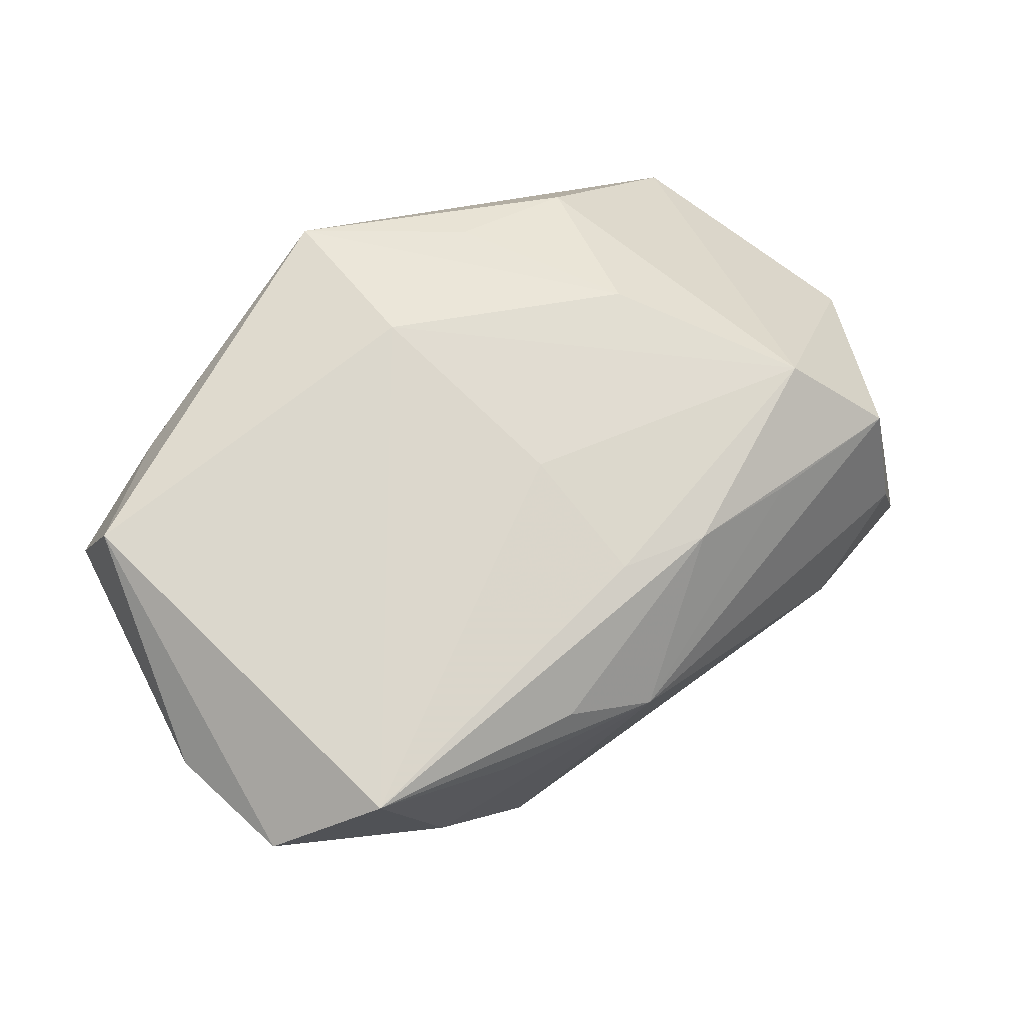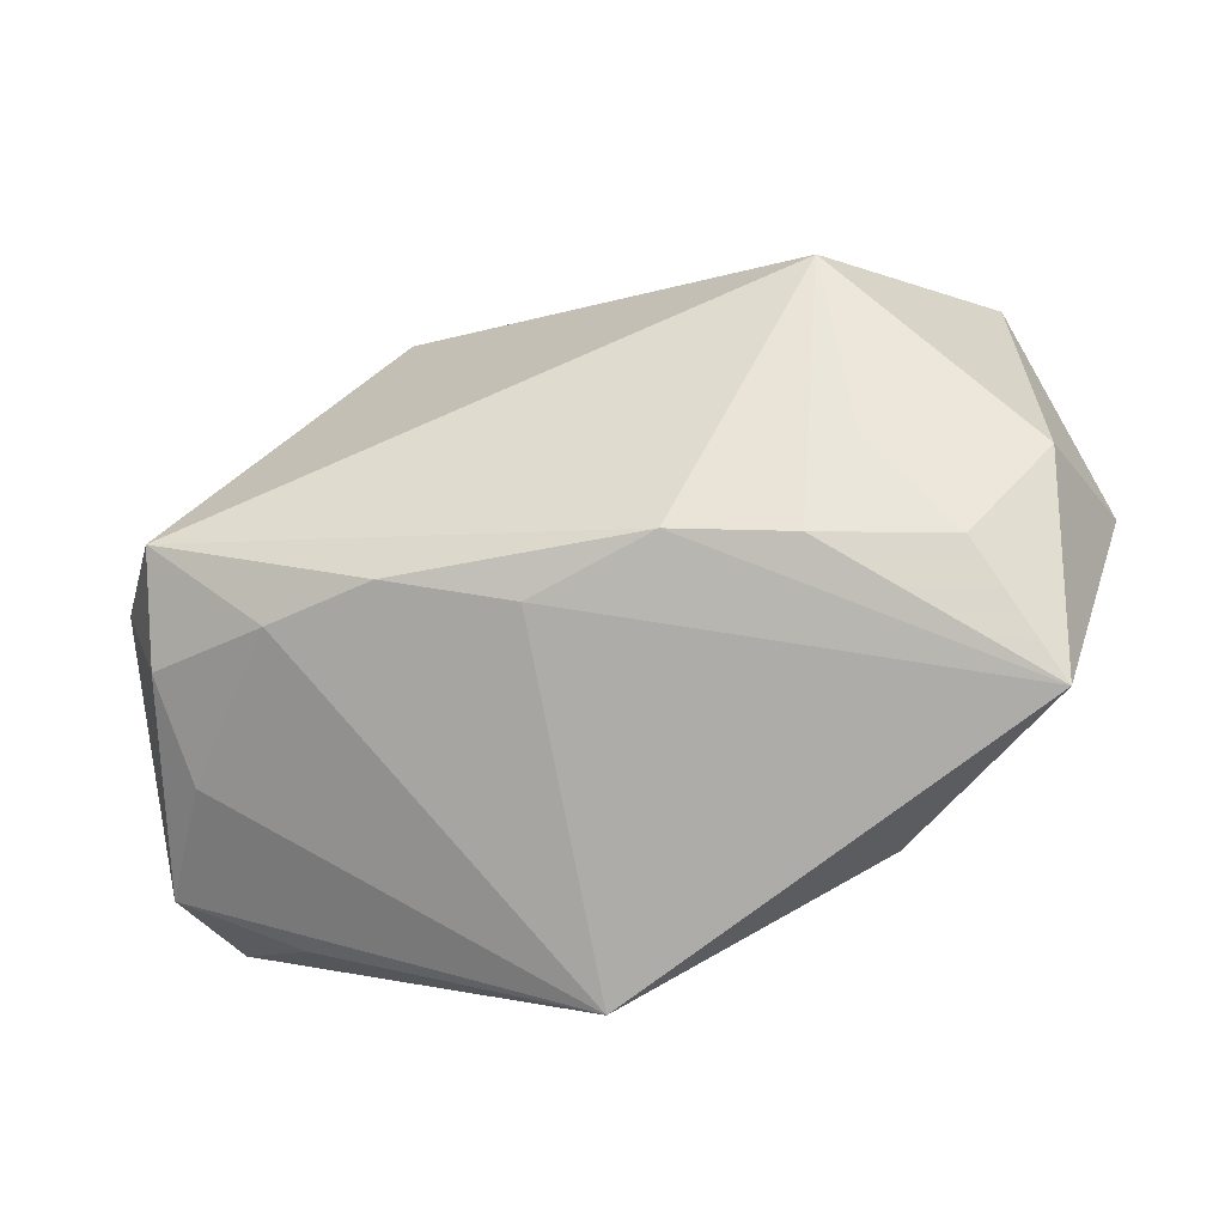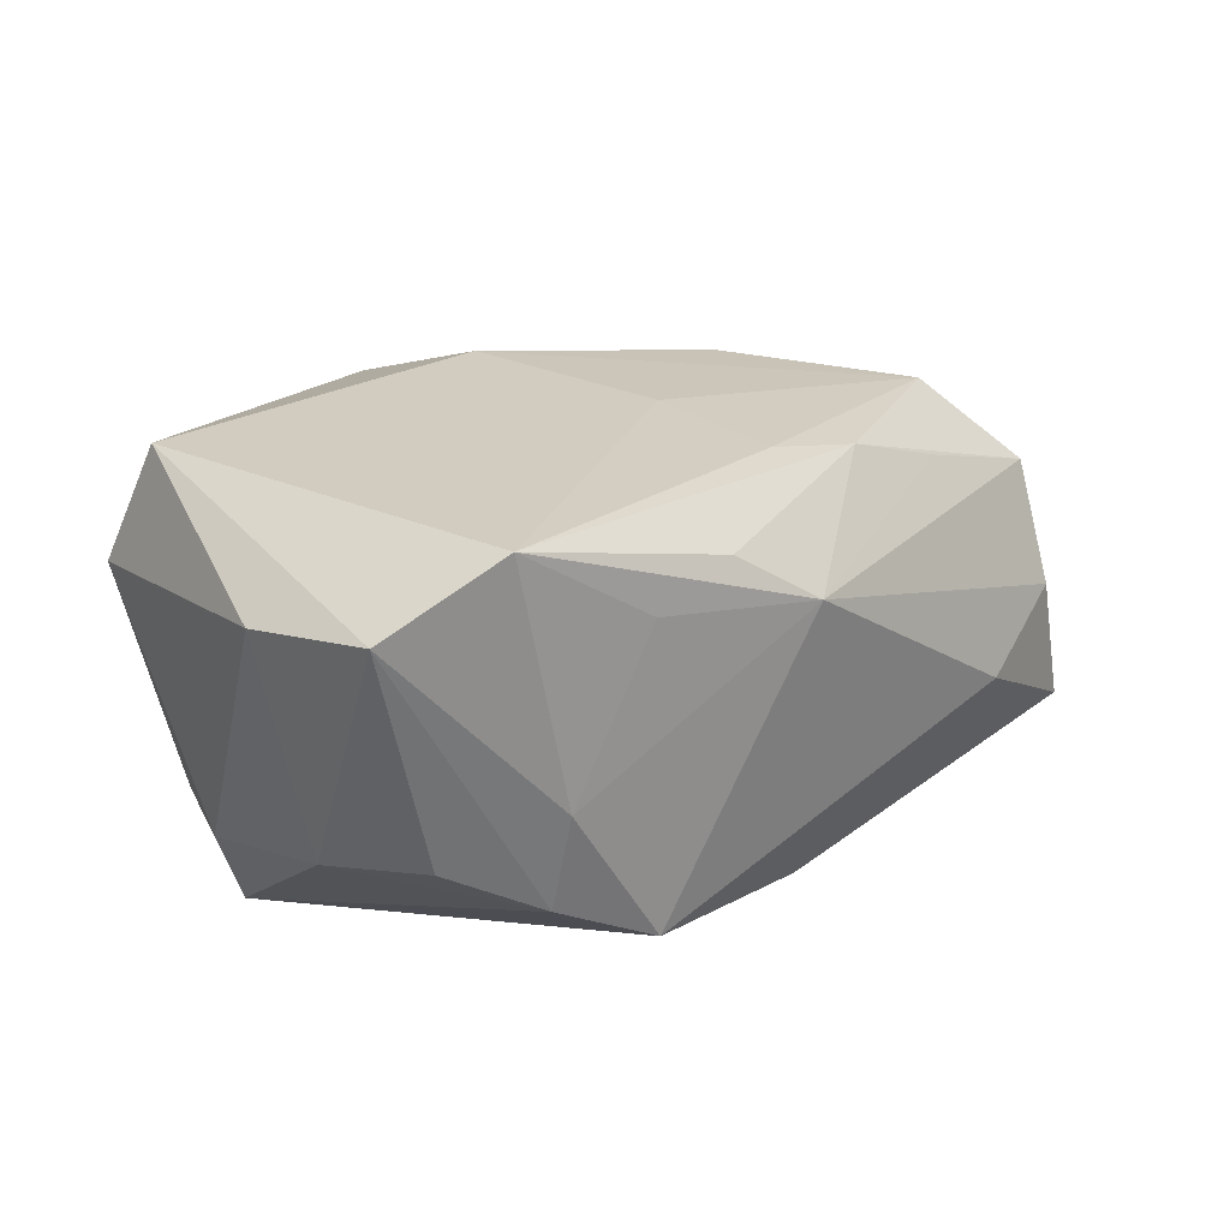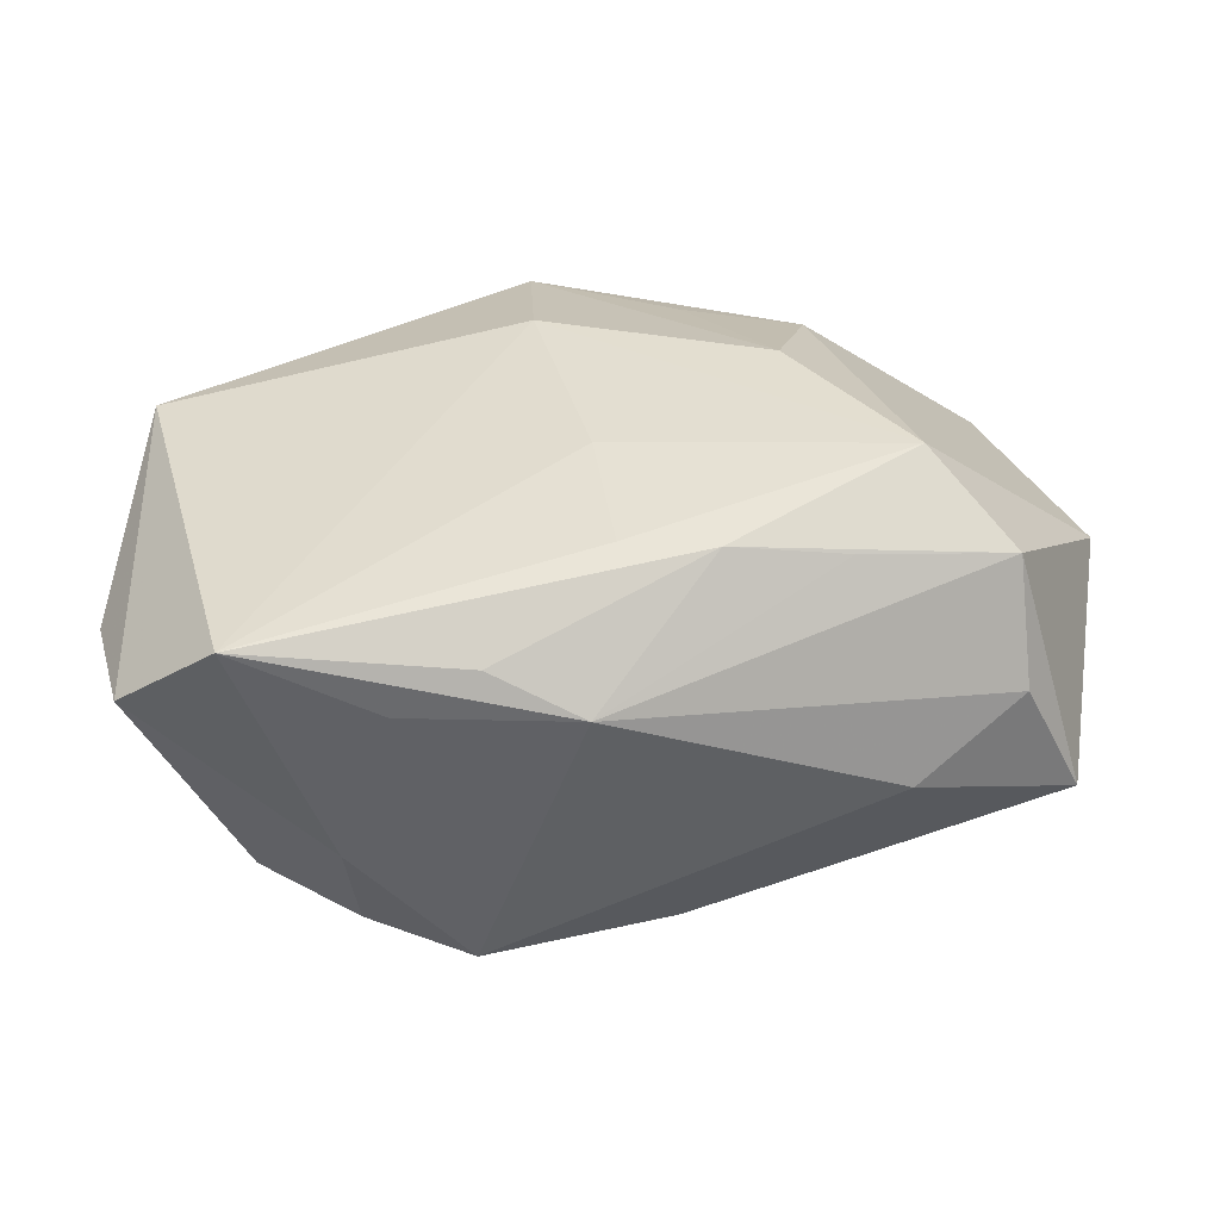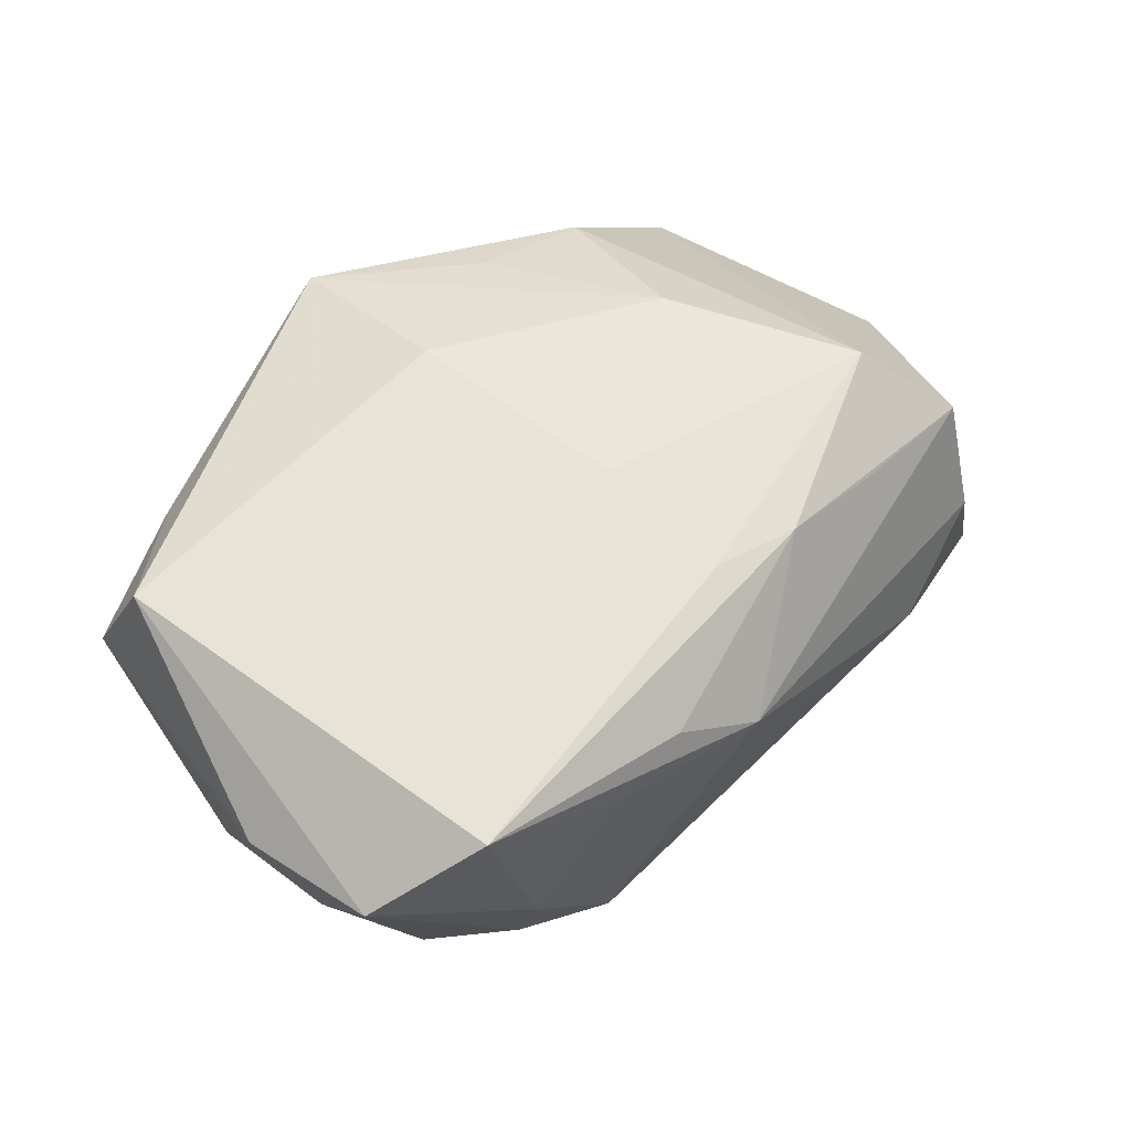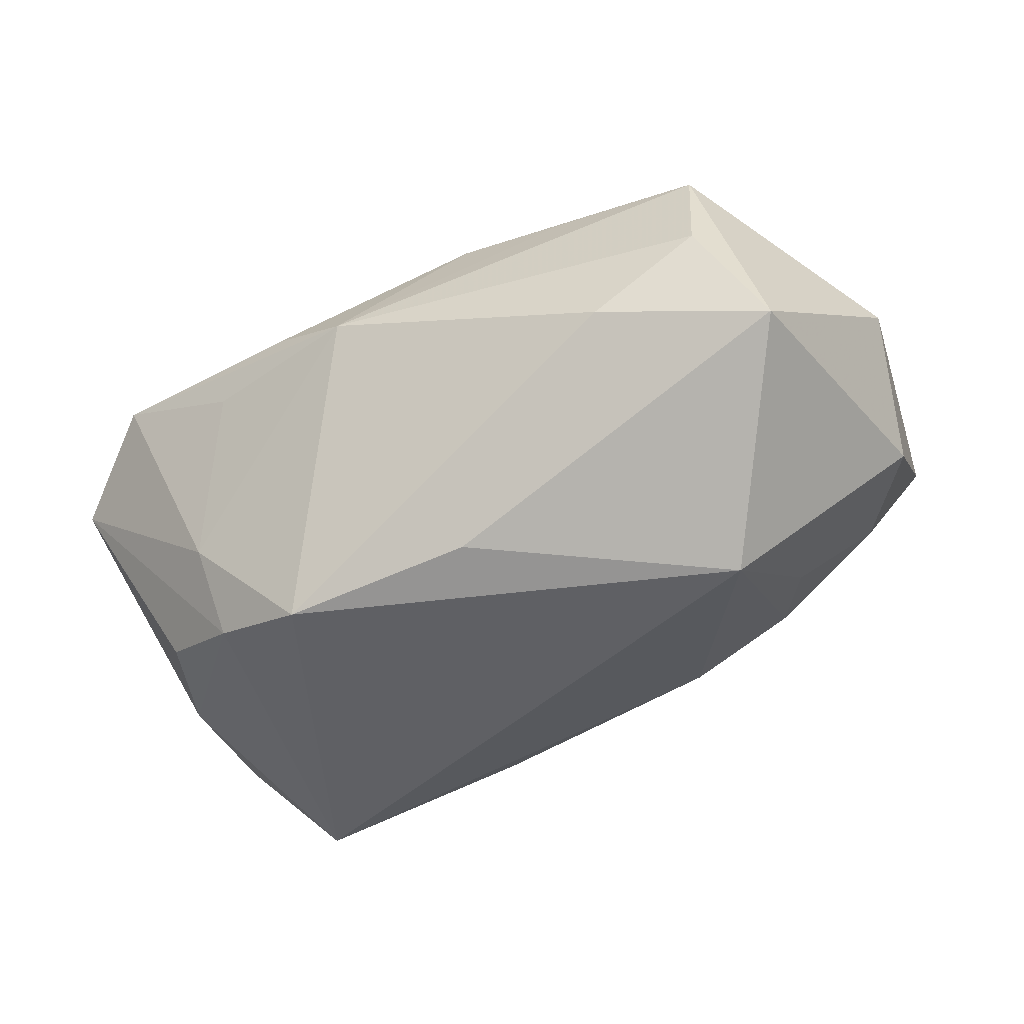
<metadata>
{"format":"obj","ext":"obj","renderer":"f3d","projection":"perspective","resolution":1024,"background":"white","views":[{"elev":56.0,"azim":151.2,"up":"+Z"},{"elev":-68.0,"azim":-158.7,"up":"+Y"},{"elev":7.0,"azim":144.2,"up":"+Z"},{"elev":25.8,"azim":-177.7,"up":"+Z"},{"elev":46.1,"azim":142.9,"up":"+Z"},{"elev":-43.4,"azim":-143.1,"up":"+Z"}]}
</metadata>
<code>
v 0.01836 0.0184 0.006133
v 0.02447 0.01553 0.001761
v 0.0237 -0.002219 -0.01019
v -0.01732 0.01383 -0.003411
v -0.01377 0.01208 0.009276
v 0.01253 0.01286 -0.01287
v 0.006108 0.01341 -0.01497
v -0.02325 0.0118 0.0014
v 0.02187 0.005525 -0.01055
v 0.01966 -0.006772 -0.01497
v 0.004969 -0.01847 0.01364
v 0.01463 -0.01107 -0.009917
v -0.006932 0.01333 0.01015
v -0.02617 -0.008006 -0.003508
v 0.001309 -0.01387 -0.007396
v -0.004321 -0.01318 0.01372
v 0.01848 0.01134 -0.01047
v -0.01806 0.0003511 -0.01497
v -0.001528 0.01287 0.01012
v -0.01747 0.006875 0.01339
v -0.01176 -0.01374 0.01267
v -0.02666 0.00934 -0.005628
v 0.02655 -0.008452 0.004006
v -0.0227 -0.01829 0.004777
v 0.02203 -0.01009 -0.002421
v 0.004026 -0.007313 0.01495
v 7.053e-05 0.005017 0.01239
v 0.02689 0.007931 0.002118
v 0.02017 -0.01099 0.008308
v 0.005037 0.01796 0.005213
v 0.01306 0.0154 -0.007469
v 0.02178 -0.008859 -0.008919
v 0.009799 0.01801 0.00241
v -0.02253 0.0102 0.008653
v 0.02573 -0.004493 0.01043
v -0.006462 -0.01373 -0.008502
v -0.02824 -0.002863 0.003781
v 0.008081 -0.01199 -0.01053
v -0.0004792 0.0184 0.002627
v -0.01306 -0.01448 -0.006049
v -0.02047 -0.01384 -0.002813
v -0.005069 0.0108 -0.01359
v -0.01001 -0.002751 0.01494
v -0.0171 -0.009505 -0.008049
f 26 1 27
f 18 10 36
f 36 40 18
f 28 23 3
f 35 1 26
f 35 23 28
f 26 43 11
f 11 35 26
f 7 10 18
f 2 35 28
f 1 35 2
f 8 34 39
f 8 22 34
f 40 36 24
f 39 34 5
f 5 13 39
f 34 13 5
f 30 1 39
f 39 13 30
f 30 13 1
f 19 27 1
f 1 13 19
f 20 13 34
f 27 19 20
f 20 19 13
f 26 27 20
f 20 43 26
f 10 3 32
f 32 3 23
f 9 3 10
f 17 2 9
f 28 3 9
f 9 2 28
f 23 35 29
f 29 11 23
f 35 11 29
f 39 1 33
f 18 22 42
f 42 7 18
f 6 2 17
f 10 7 6
f 6 9 10
f 17 9 6
f 4 8 39
f 22 8 4
f 39 7 4
f 4 42 22
f 7 42 4
f 34 22 37
f 37 20 34
f 24 20 37
f 21 24 11
f 43 20 21
f 21 20 24
f 40 24 41
f 15 24 36
f 11 24 15
f 23 11 25
f 25 32 23
f 1 2 31
f 2 6 31
f 31 6 7
f 31 33 1
f 31 7 39
f 39 33 31
f 14 22 18
f 14 37 22
f 18 41 14
f 24 37 14
f 14 41 24
f 16 11 43
f 43 21 16
f 16 21 11
f 18 40 44
f 44 41 18
f 40 41 44
f 12 25 11
f 32 25 12
f 10 32 12
f 11 15 38
f 38 12 11
f 38 15 36
f 38 36 10
f 10 12 38

</code>
